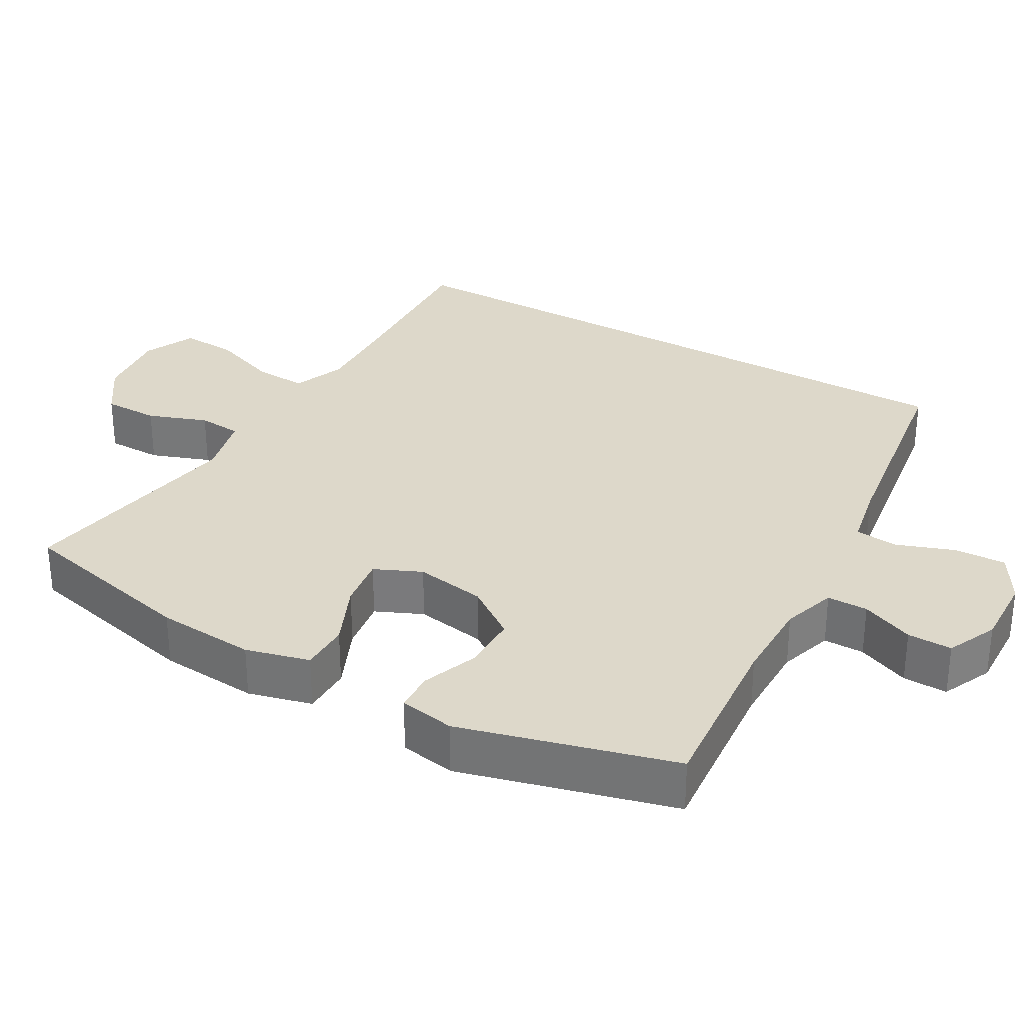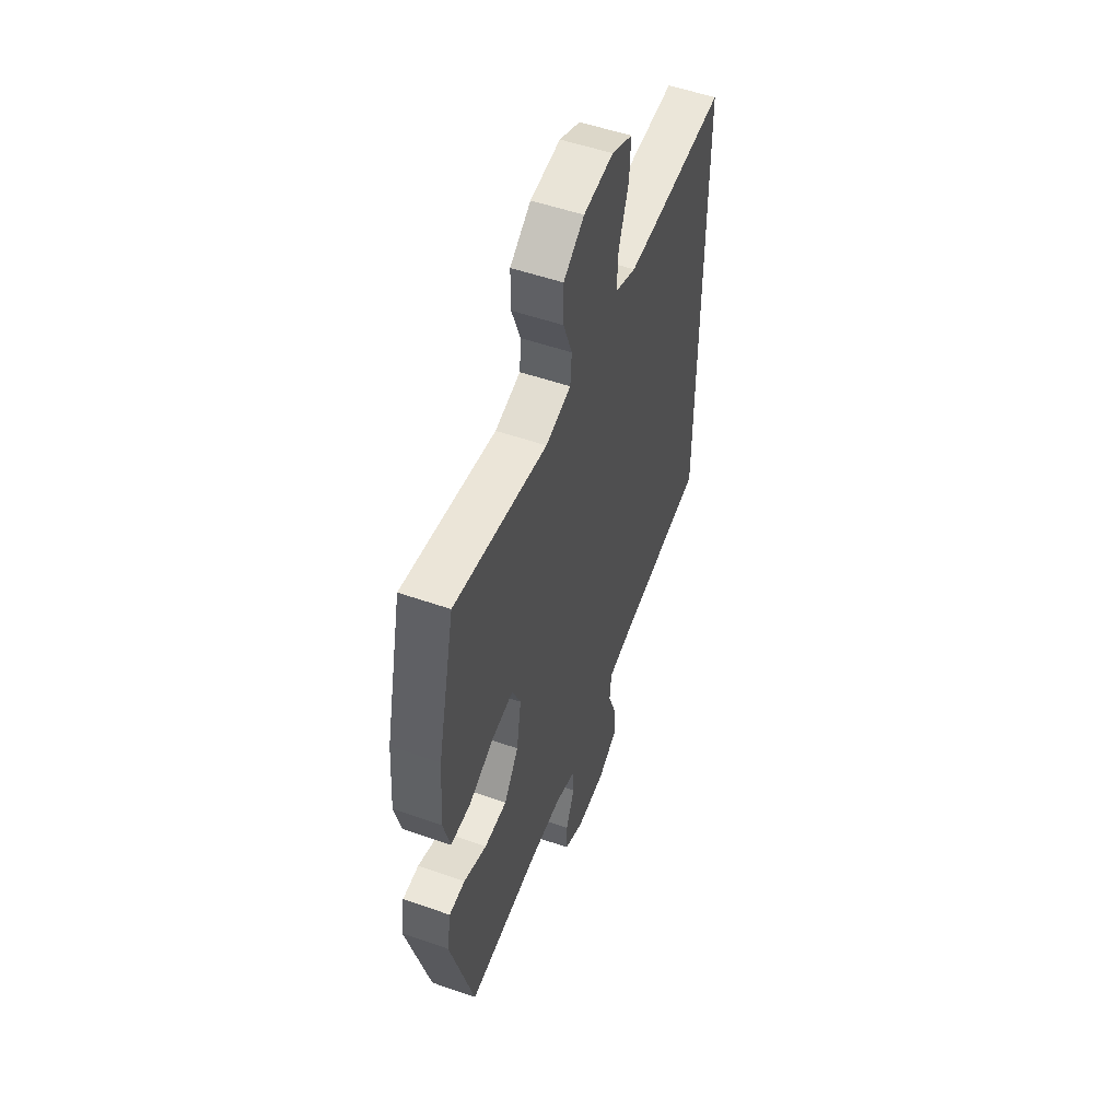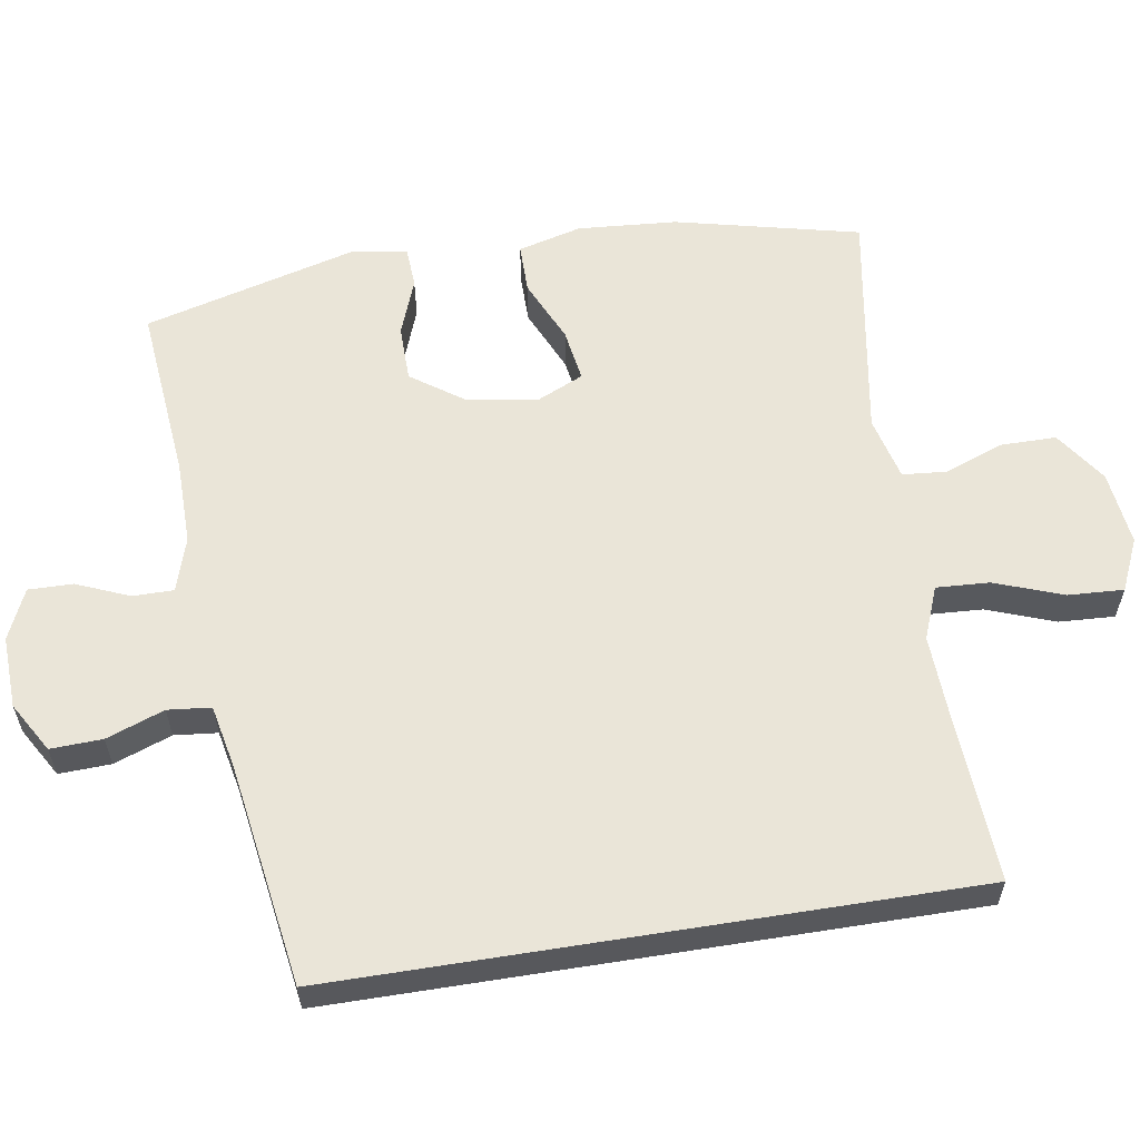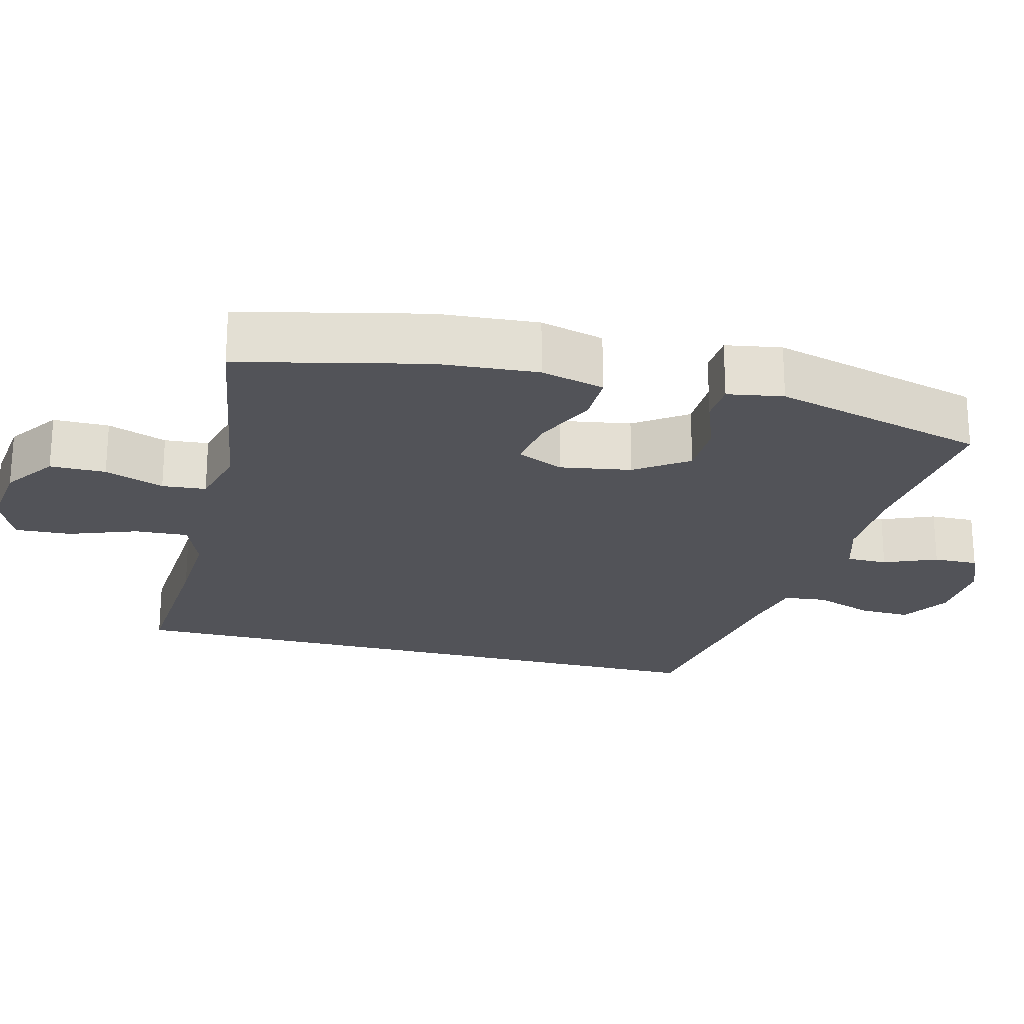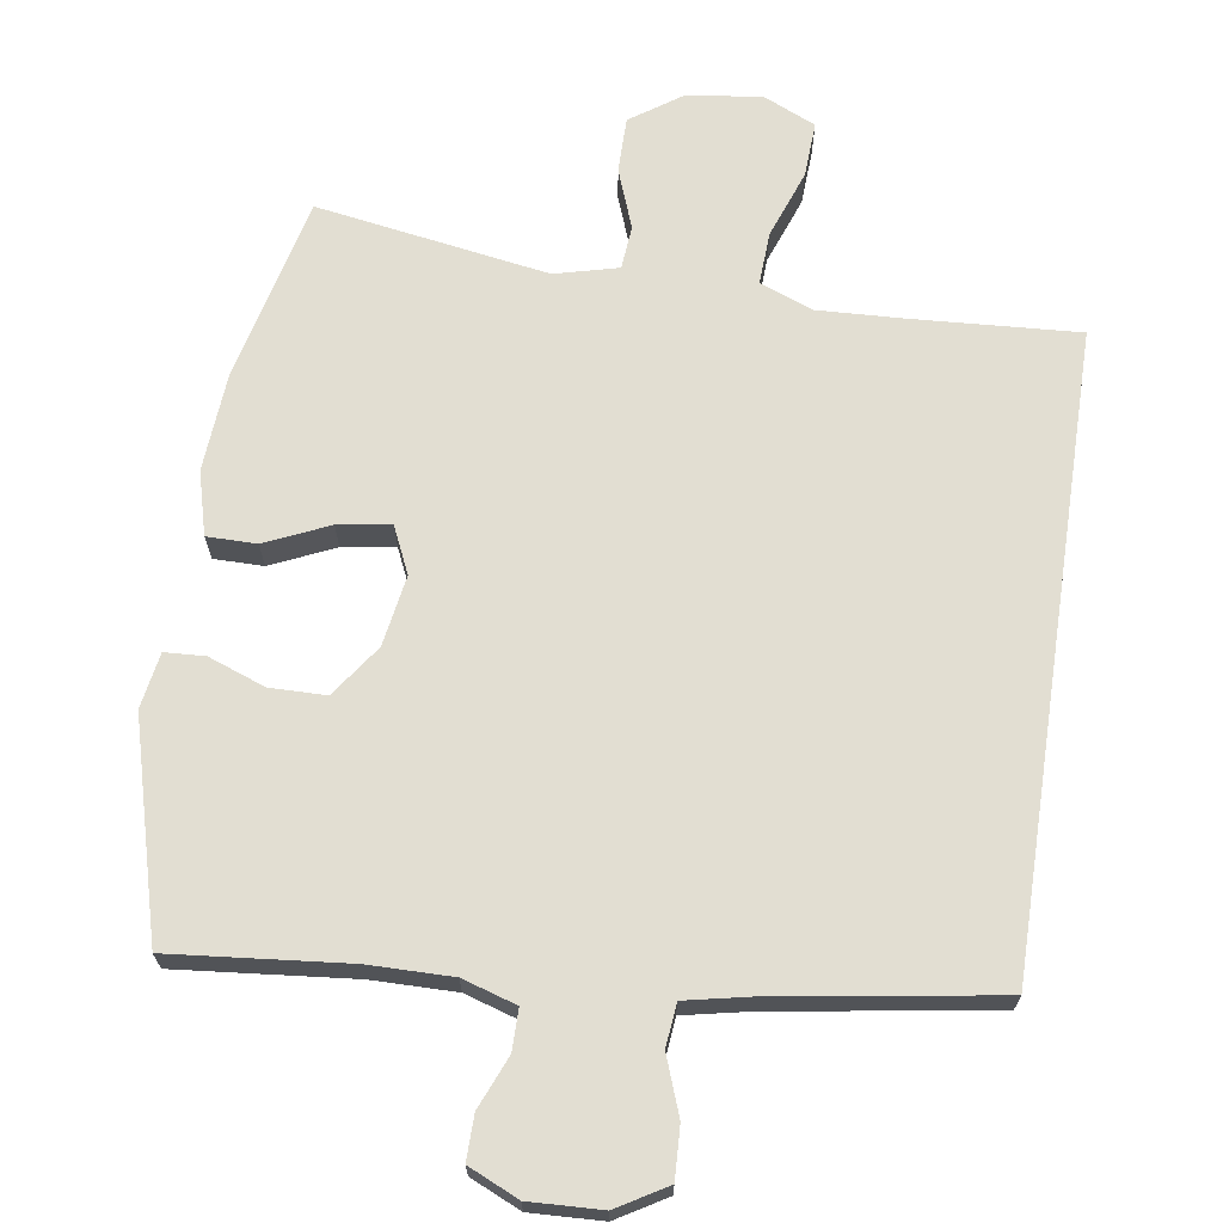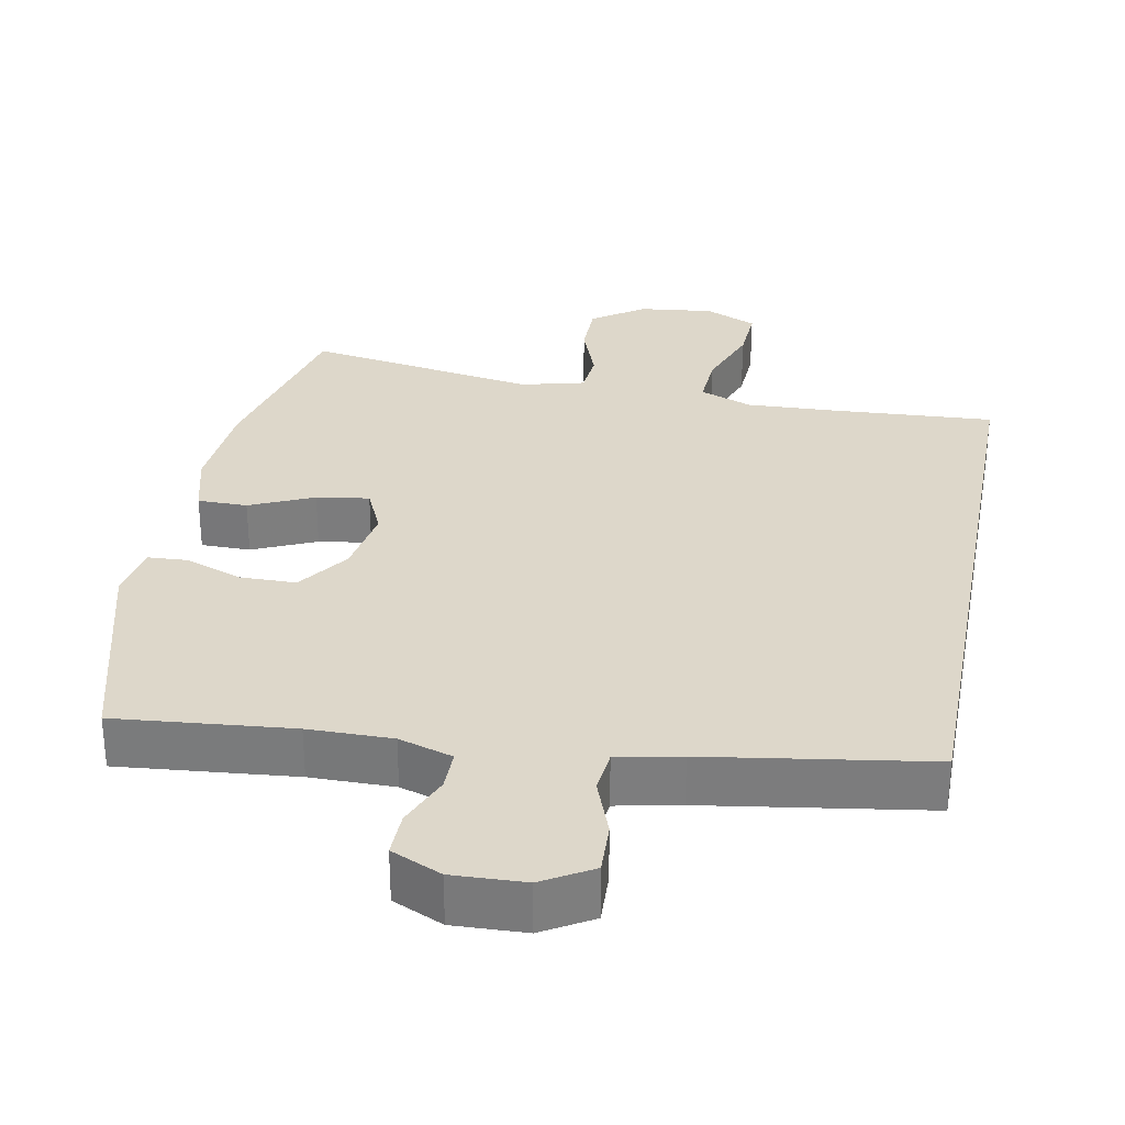
<metadata>
{"format":"obj","ext":"obj","renderer":"f3d","projection":"perspective","resolution":1024,"background":"white","views":[{"elev":31.0,"azim":120.1,"up":"+Y"},{"elev":52.7,"azim":110.6,"up":"+Z"},{"elev":59.3,"azim":-99.1,"up":"+Y"},{"elev":-22.7,"azim":75.6,"up":"+Y"},{"elev":68.0,"azim":-171.5,"up":"+Y"},{"elev":30.9,"azim":-169.2,"up":"+Y"}]}
</metadata>
<code>
v -0.5 0.07 0.465
v -0.27 0.07 0.451
v -0.154 0.07 0.446
v -0.082 0.07 0.474
v -0.086 0.07 0.547
v -0.12 0.07 0.64
v -0.124 0.07 0.716
v -0.053 0.07 0.748
v 0.049 0.07 0.736
v 0.12 0.07 0.687
v 0.12 0.07 0.611
v 0.09 0.07 0.53
v 0.095 0.07 0.47
v 0.182 0.07 0.448
v 0.5 0.07 0.5
v 0.559 0.07 0.248
v 0.569 0.07 0.112
v 0.546 0.07 0.025
v 0.478 0.07 0.025
v 0.391 0.07 0.064
v 0.319 0.07 0.075
v 0.29 0.07 0.011
v 0.306 0.07 -0.086
v 0.356 0.07 -0.157
v 0.433 0.07 -0.158
v 0.511 0.07 -0.129
v 0.566 0.07 -0.132
v 0.579 0.07 -0.208
v 0.5 0.07 -0.5
v 0.259 0.07 -0.477
v 0.144 0.07 -0.476
v 0.07 0.07 -0.499
v 0.07 0.07 -0.555
v 0.1 0.07 -0.627
v 0.101 0.07 -0.688
v 0.032 0.07 -0.719
v -0.067 0.07 -0.715
v -0.135 0.07 -0.675
v -0.132 0.07 -0.604
v -0.103 0.07 -0.525
v -0.109 0.07 -0.466
v -0.196 0.07 -0.448
v -0.5 0.07 -0.401
v -0.5 0 0.465
v -0.27 0 0.451
v -0.154 0 0.446
v -0.082 0 0.474
v -0.086 0 0.547
v -0.12 0 0.64
v -0.124 0 0.716
v -0.053 0 0.748
v 0.049 0 0.736
v 0.12 0 0.687
v 0.12 0 0.611
v 0.09 0 0.53
v 0.095 0 0.47
v 0.182 0 0.448
v 0.5 0 0.5
v 0.559 0 0.248
v 0.569 0 0.112
v 0.546 0 0.025
v 0.478 0 0.025
v 0.391 0 0.064
v 0.319 0 0.075
v 0.29 0 0.011
v 0.306 0 -0.086
v 0.356 0 -0.157
v 0.433 0 -0.158
v 0.511 0 -0.129
v 0.566 0 -0.132
v 0.579 0 -0.208
v 0.5 0 -0.5
v 0.259 0 -0.477
v 0.144 0 -0.476
v 0.07 0 -0.499
v 0.07 0 -0.555
v 0.1 0 -0.627
v 0.101 0 -0.688
v 0.032 0 -0.719
v -0.067 0 -0.715
v -0.135 0 -0.675
v -0.132 0 -0.604
v -0.103 0 -0.525
v -0.109 0 -0.466
v -0.196 0 -0.448
v -0.5 0 -0.401
f 42 43 1 2
f 41 42 2 3
f 40 41 3 4
f 38 39 40
f 37 38 40
f 36 37 40
f 35 36 40
f 34 35 40
f 33 34 40
f 32 33 40 4
f 31 32 4 5
f 30 31 5
f 28 29 30
f 27 28 30
f 26 27 30
f 25 26 30
f 24 25 30
f 23 24 30
f 22 23 30 5
f 5 6 7
f 22 5 7
f 21 22 7
f 20 21 7
f 18 19 20
f 17 18 20
f 16 17 20
f 15 16 20
f 14 15 20
f 13 14 20
f 13 20 7
f 7 8 9
f 13 7 9
f 12 13 9
f 9 10 11 12
f 45 44 86 85
f 46 45 85 84
f 47 46 84 83
f 83 82 81
f 83 81 80
f 83 80 79
f 83 79 78
f 83 78 77
f 83 77 76
f 47 83 76 75
f 48 47 75 74
f 48 74 73
f 73 72 71
f 73 71 70
f 73 70 69
f 73 69 68
f 73 68 67
f 73 67 66
f 48 73 66 65
f 50 49 48
f 50 48 65
f 50 65 64
f 50 64 63
f 63 62 61
f 63 61 60
f 63 60 59
f 63 59 58
f 63 58 57
f 63 57 56
f 50 63 56
f 52 51 50
f 52 50 56
f 52 56 55
f 55 54 53 52
f 1 44 45 2
f 2 45 46 3
f 3 46 47 4
f 4 47 48 5
f 5 48 49 6
f 6 49 50 7
f 7 50 51 8
f 8 51 52 9
f 9 52 53 10
f 10 53 54 11
f 11 54 55 12
f 12 55 56 13
f 13 56 57 14
f 14 57 58 15
f 15 58 59 16
f 16 59 60 17
f 17 60 61 18
f 18 61 62 19
f 19 62 63 20
f 20 63 64 21
f 21 64 65 22
f 22 65 66 23
f 23 66 67 24
f 24 67 68 25
f 25 68 69 26
f 26 69 70 27
f 27 70 71 28
f 28 71 72 29
f 29 72 73 30
f 30 73 74 31
f 31 74 75 32
f 32 75 76 33
f 33 76 77 34
f 34 77 78 35
f 35 78 79 36
f 36 79 80 37
f 37 80 81 38
f 38 81 82 39
f 39 82 83 40
f 40 83 84 41
f 41 84 85 42
f 42 85 86 43
f 43 86 44 1

</code>
